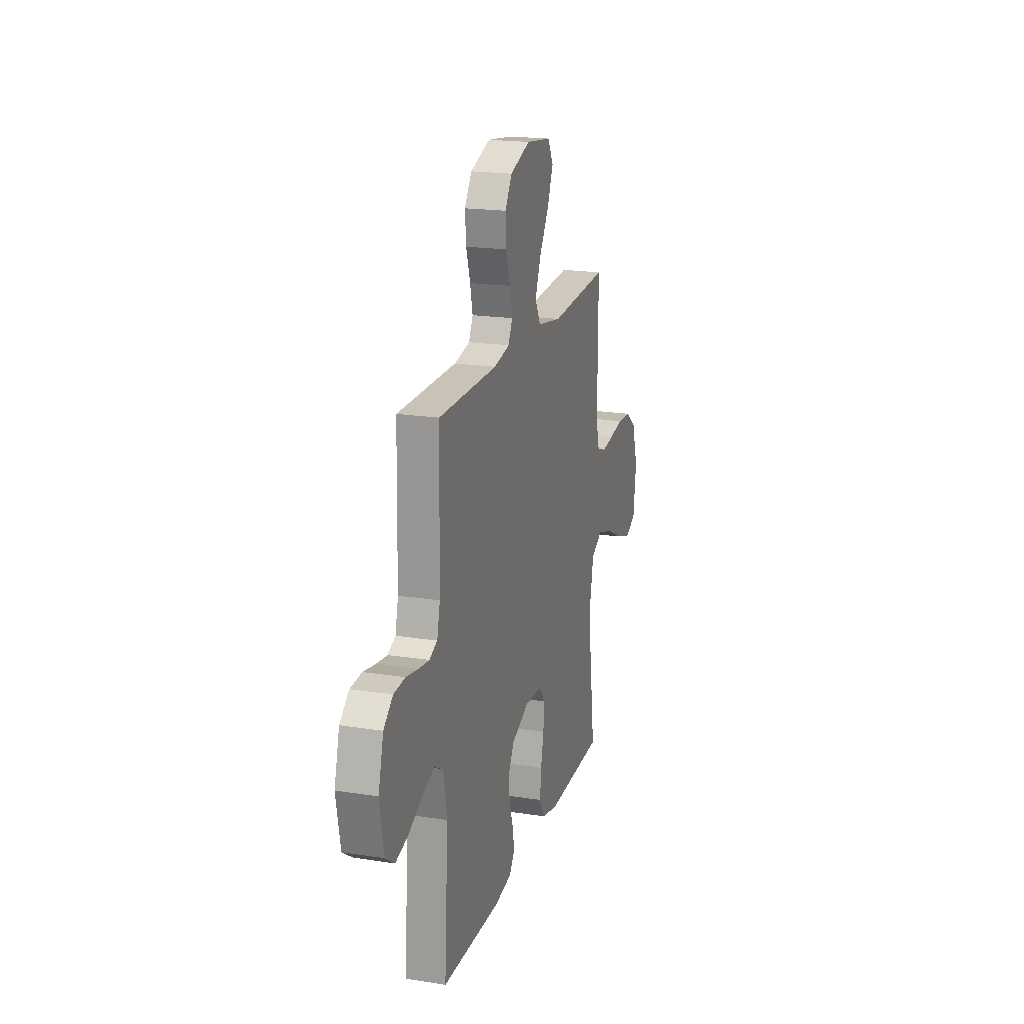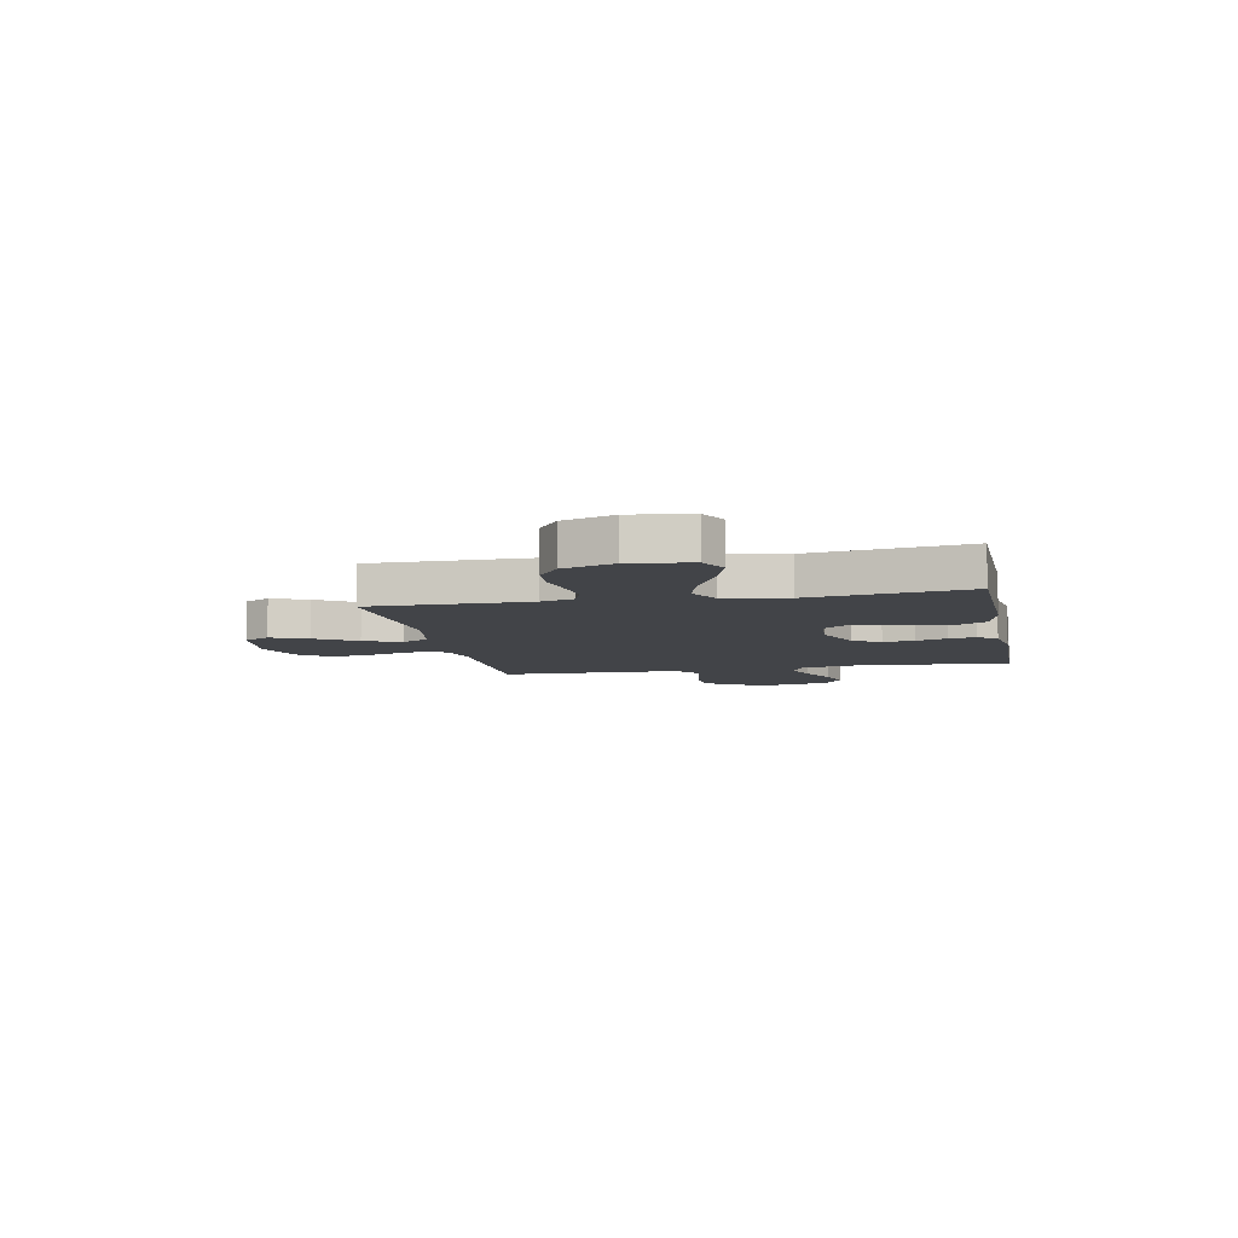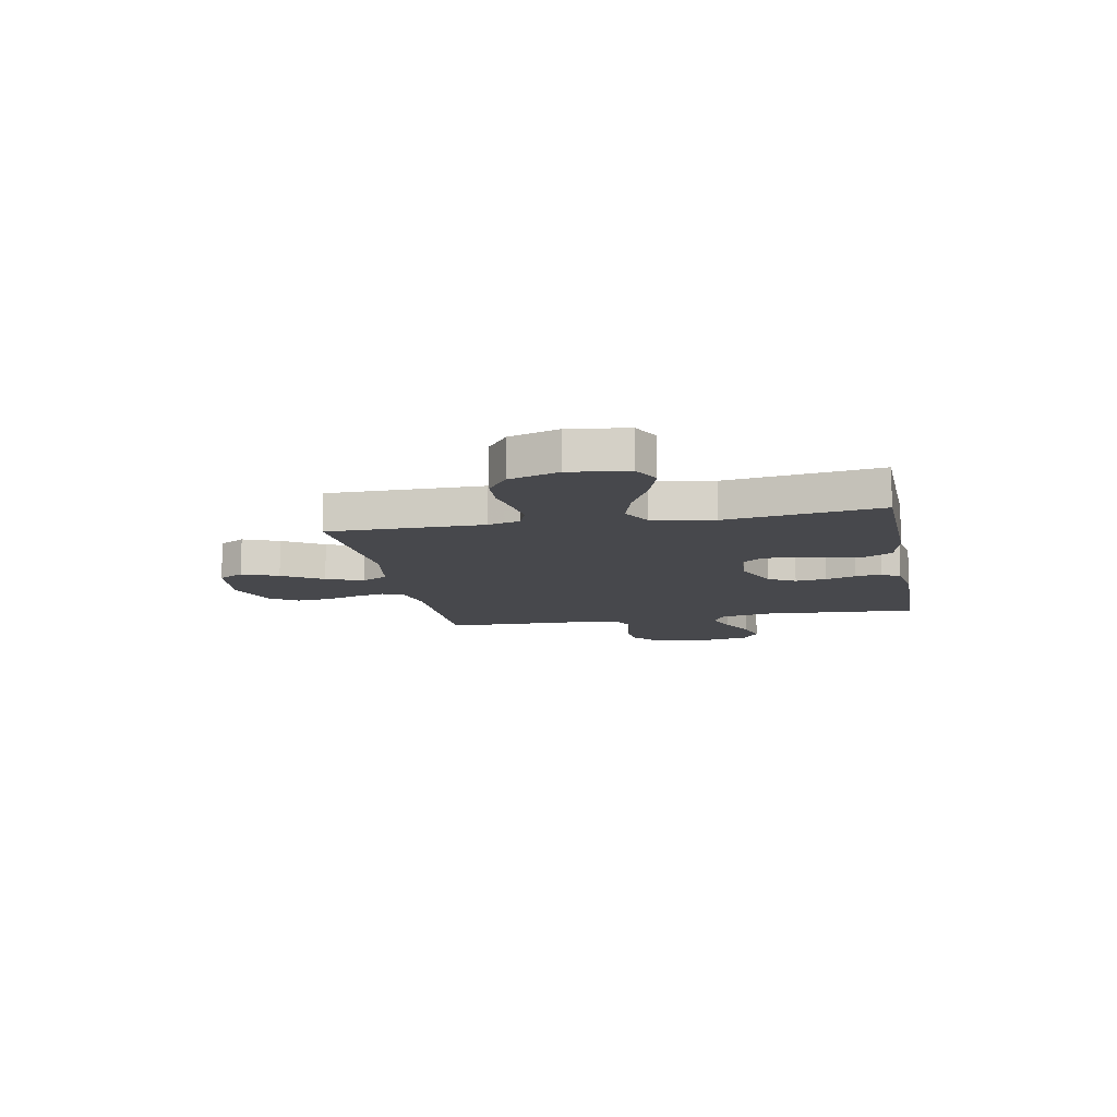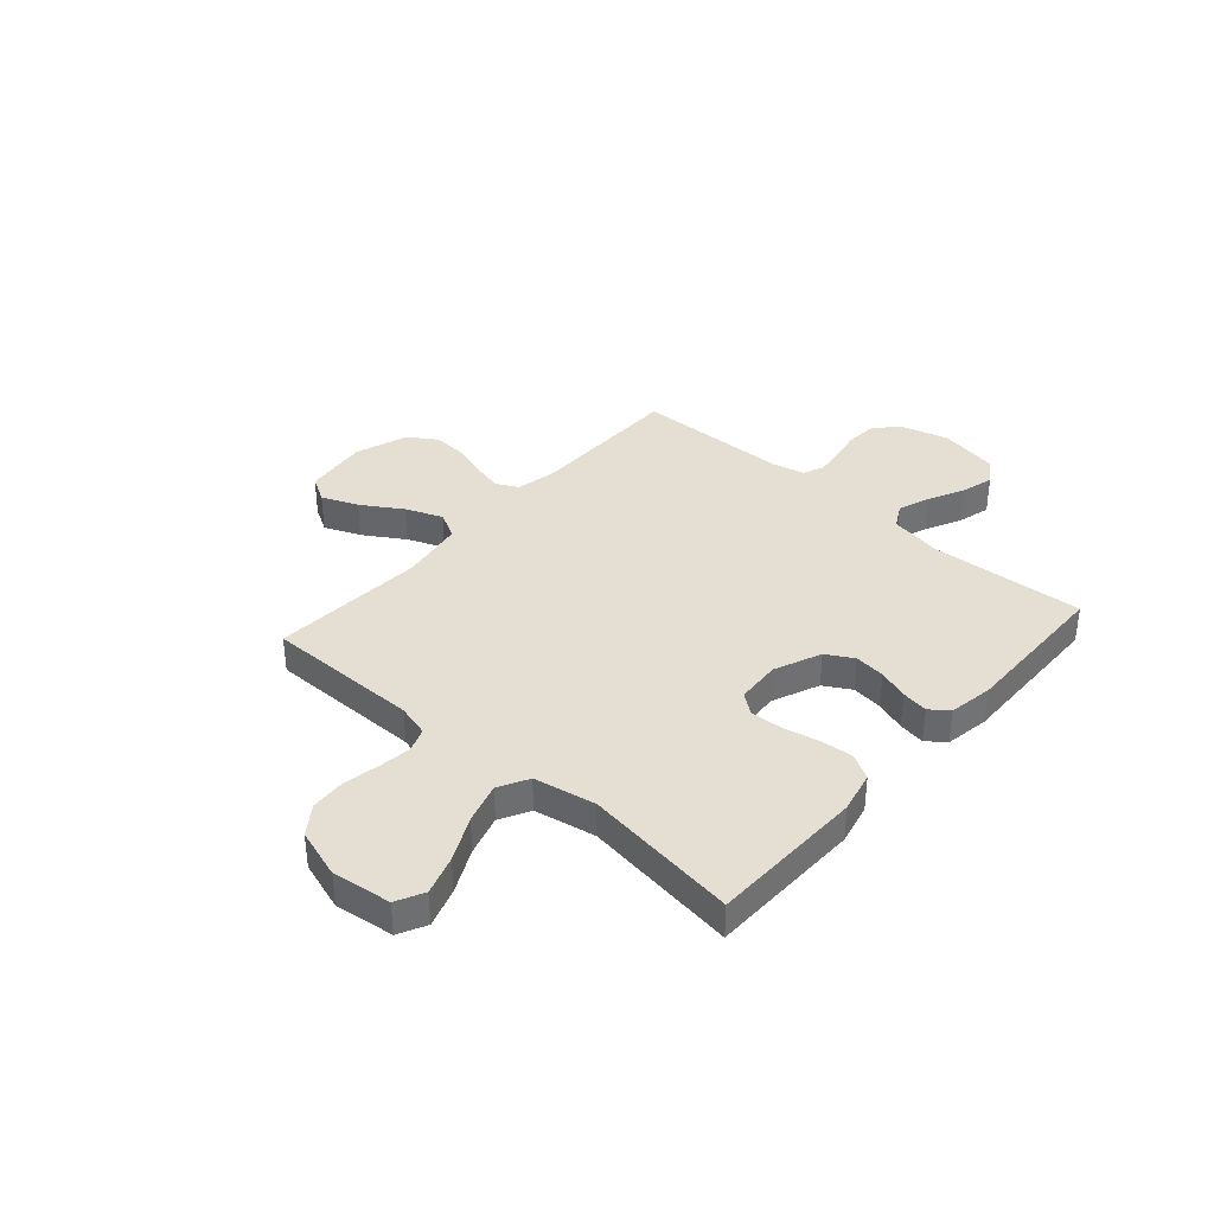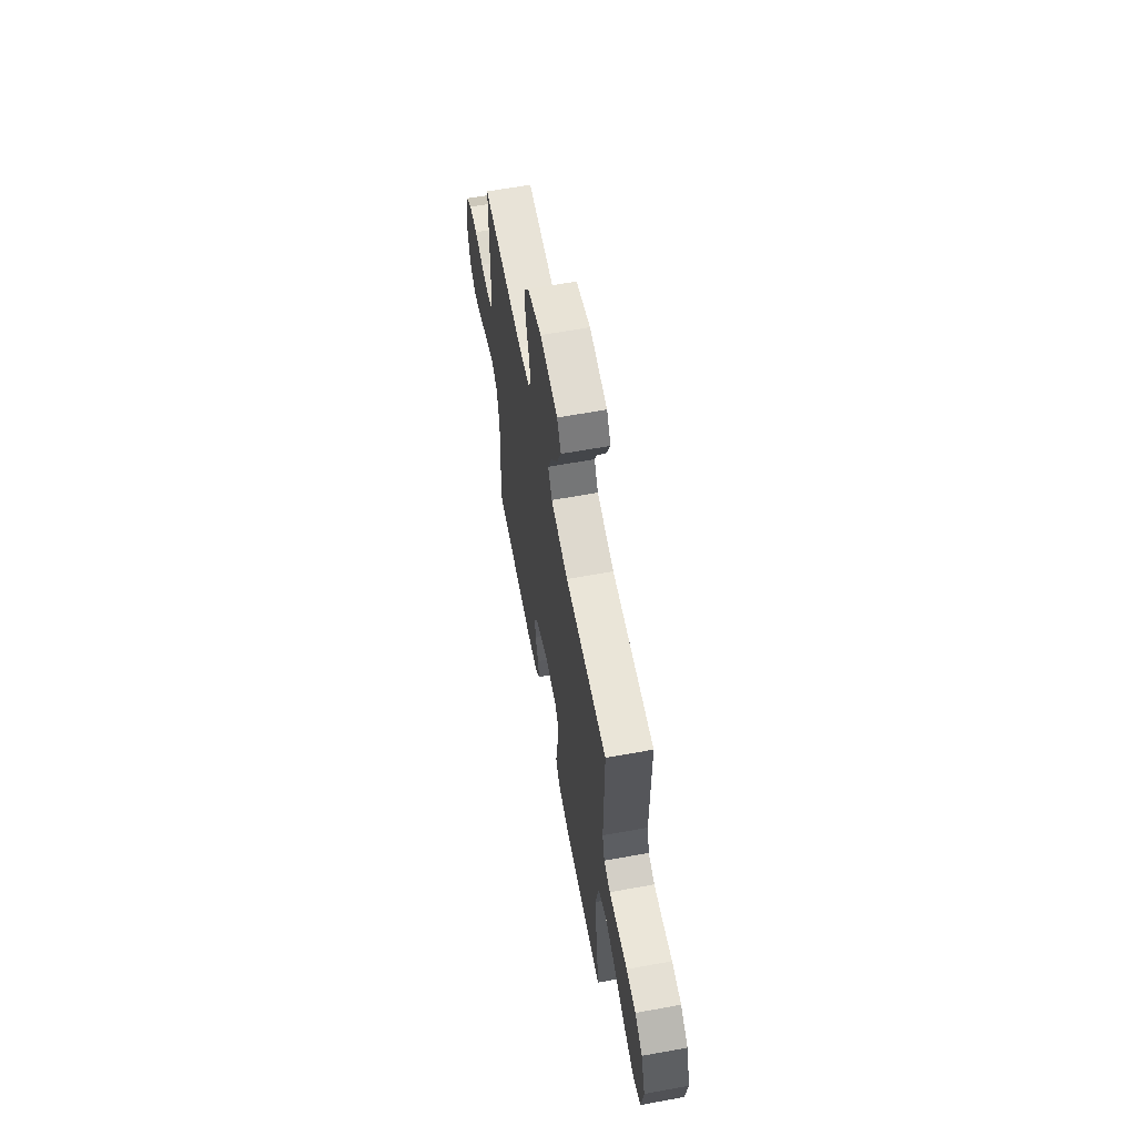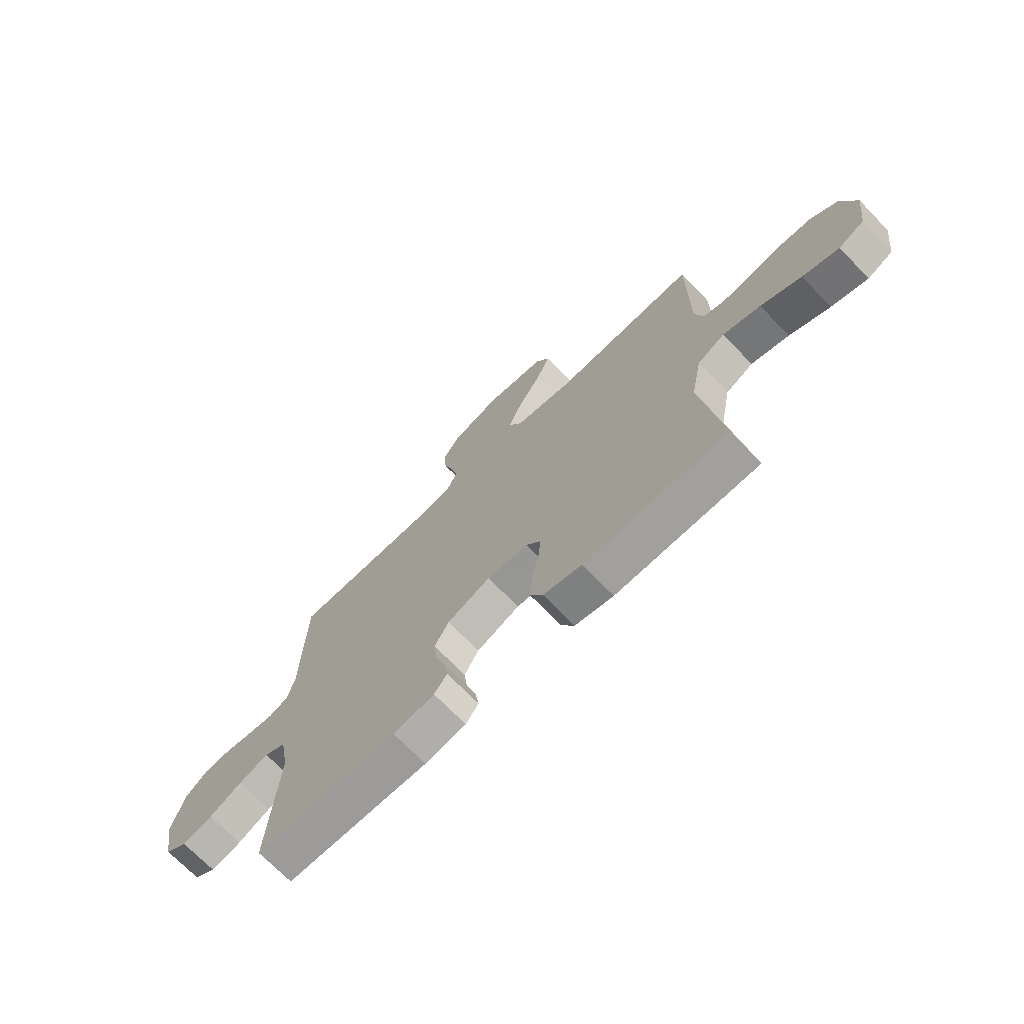
<metadata>
{"format":"obj","ext":"obj","renderer":"f3d","projection":"perspective","resolution":1024,"background":"white","views":[{"elev":19.4,"azim":-73.7,"up":"+Z"},{"elev":-7.7,"azim":101.3,"up":"+Y"},{"elev":-11.6,"azim":101.0,"up":"+Y"},{"elev":36.9,"azim":131.5,"up":"+Y"},{"elev":62.4,"azim":79.5,"up":"+Z"},{"elev":-70.8,"azim":44.0,"up":"+Z"}]}
</metadata>
<code>
v -0.5 0.07 -0.5
v -0.481 0.07 -0.2
v -0.499 0.07 -0.099
v -0.545 0.07 -0.074
v -0.608 0.07 -0.096
v -0.677 0.07 -0.13
v -0.741 0.07 -0.147
v -0.788 0.07 -0.114
v -0.809 0.07 0
v -0.783 0.07 0.096
v -0.736 0.07 0.135
v -0.678 0.07 0.139
v -0.616 0.07 0.127
v -0.562 0.07 0.12
v -0.522 0.07 0.137
v -0.507 0.07 0.2
v -0.5 0.07 0.5
v -0.2 0.07 0.5
v -0.12 0.07 0.516
v -0.099 0.07 0.558
v -0.112 0.07 0.617
v -0.133 0.07 0.684
v -0.138 0.07 0.75
v -0.102 0.07 0.805
v 0 0.07 0.84
v 0.126 0.07 0.824
v 0.155 0.07 0.774
v 0.126 0.07 0.704
v 0.077 0.07 0.626
v 0.048 0.07 0.555
v 0.076 0.07 0.503
v 0.2 0.07 0.482
v 0.5 0.07 0.5
v 0.499 0.07 0.2
v 0.516 0.07 0.137
v 0.562 0.07 0.12
v 0.625 0.07 0.128
v 0.695 0.07 0.141
v 0.763 0.07 0.137
v 0.818 0.07 0.097
v 0.849 0.07 0
v 0.834 0.07 -0.114
v 0.78 0.07 -0.141
v 0.704 0.07 -0.116
v 0.619 0.07 -0.074
v 0.54 0.07 -0.05
v 0.482 0.07 -0.081
v 0.459 0.07 -0.2
v 0.5 0.07 -0.5
v 0.2 0.07 -0.505
v 0.119 0.07 -0.486
v 0.092 0.07 -0.438
v 0.098 0.07 -0.373
v 0.113 0.07 -0.304
v 0.117 0.07 -0.243
v 0.087 0.07 -0.203
v 0 0.07 -0.197
v -0.091 0.07 -0.235
v -0.121 0.07 -0.287
v -0.114 0.07 -0.347
v -0.094 0.07 -0.406
v -0.086 0.07 -0.457
v -0.113 0.07 -0.493
v -0.2 0.07 -0.507
v -0.5 0 -0.5
v -0.481 0 -0.2
v -0.499 0 -0.099
v -0.545 0 -0.074
v -0.608 0 -0.096
v -0.677 0 -0.13
v -0.741 0 -0.147
v -0.788 0 -0.114
v -0.809 0 0
v -0.783 0 0.096
v -0.736 0 0.135
v -0.678 0 0.139
v -0.616 0 0.127
v -0.562 0 0.12
v -0.522 0 0.137
v -0.507 0 0.2
v -0.5 0 0.5
v -0.2 0 0.5
v -0.12 0 0.516
v -0.099 0 0.558
v -0.112 0 0.617
v -0.133 0 0.684
v -0.138 0 0.75
v -0.102 0 0.805
v 0 0 0.84
v 0.126 0 0.824
v 0.155 0 0.774
v 0.126 0 0.704
v 0.077 0 0.626
v 0.048 0 0.555
v 0.076 0 0.503
v 0.2 0 0.482
v 0.5 0 0.5
v 0.499 0 0.2
v 0.516 0 0.137
v 0.562 0 0.12
v 0.625 0 0.128
v 0.695 0 0.141
v 0.763 0 0.137
v 0.818 0 0.097
v 0.849 0 0
v 0.834 0 -0.114
v 0.78 0 -0.141
v 0.704 0 -0.116
v 0.619 0 -0.074
v 0.54 0 -0.05
v 0.482 0 -0.081
v 0.459 0 -0.2
v 0.5 0 -0.5
v 0.2 0 -0.505
v 0.119 0 -0.486
v 0.092 0 -0.438
v 0.098 0 -0.373
v 0.113 0 -0.304
v 0.117 0 -0.243
v 0.087 0 -0.203
v 0 0 -0.197
v -0.091 0 -0.235
v -0.121 0 -0.287
v -0.114 0 -0.347
v -0.094 0 -0.406
v -0.086 0 -0.457
v -0.113 0 -0.493
v -0.2 0 -0.507
f 64 1 2
f 63 64 2
f 62 63 2
f 61 62 2
f 60 61 2
f 59 60 2 3
f 58 59 3 4
f 57 58 4
f 56 57 4
f 52 53 54
f 51 52 54
f 50 51 54
f 49 50 54
f 48 49 54
f 47 48 54 55
f 46 47 55 56
f 43 44 45
f 42 43 45
f 41 42 45
f 40 41 45
f 39 40 45
f 38 39 45
f 37 38 45
f 36 37 45 46
f 46 56 4
f 36 46 4
f 35 36 4
f 32 33 34
f 34 35 4
f 32 34 4
f 31 32 4
f 27 28 29
f 26 27 29
f 25 26 29
f 24 25 29
f 23 24 29
f 22 23 29
f 21 22 29
f 20 21 29 30
f 19 20 30 31
f 16 17 18
f 19 31 4
f 18 19 4
f 16 18 4
f 15 16 4
f 11 12 13
f 10 11 13
f 9 10 13
f 8 9 13
f 7 8 13
f 6 7 13
f 5 6 13
f 5 13 14
f 4 5 14 15
f 66 65 128
f 66 128 127
f 66 127 126
f 66 126 125
f 66 125 124
f 67 66 124 123
f 68 67 123 122
f 68 122 121
f 68 121 120
f 118 117 116
f 118 116 115
f 118 115 114
f 118 114 113
f 118 113 112
f 119 118 112 111
f 120 119 111 110
f 109 108 107
f 109 107 106
f 109 106 105
f 109 105 104
f 109 104 103
f 109 103 102
f 109 102 101
f 110 109 101 100
f 68 120 110
f 68 110 100
f 68 100 99
f 98 97 96
f 68 99 98
f 68 98 96
f 68 96 95
f 93 92 91
f 93 91 90
f 93 90 89
f 93 89 88
f 93 88 87
f 93 87 86
f 93 86 85
f 94 93 85 84
f 95 94 84 83
f 82 81 80
f 68 95 83
f 68 83 82
f 68 82 80
f 68 80 79
f 77 76 75
f 77 75 74
f 77 74 73
f 77 73 72
f 77 72 71
f 77 71 70
f 77 70 69
f 78 77 69
f 79 78 69 68
f 1 65 66 2
f 2 66 67 3
f 3 67 68 4
f 4 68 69 5
f 5 69 70 6
f 6 70 71 7
f 7 71 72 8
f 8 72 73 9
f 9 73 74 10
f 10 74 75 11
f 11 75 76 12
f 12 76 77 13
f 13 77 78 14
f 14 78 79 15
f 15 79 80 16
f 16 80 81 17
f 17 81 82 18
f 18 82 83 19
f 19 83 84 20
f 20 84 85 21
f 21 85 86 22
f 22 86 87 23
f 23 87 88 24
f 24 88 89 25
f 25 89 90 26
f 26 90 91 27
f 27 91 92 28
f 28 92 93 29
f 29 93 94 30
f 30 94 95 31
f 31 95 96 32
f 32 96 97 33
f 33 97 98 34
f 34 98 99 35
f 35 99 100 36
f 36 100 101 37
f 37 101 102 38
f 38 102 103 39
f 39 103 104 40
f 40 104 105 41
f 41 105 106 42
f 42 106 107 43
f 43 107 108 44
f 44 108 109 45
f 45 109 110 46
f 46 110 111 47
f 47 111 112 48
f 48 112 113 49
f 49 113 114 50
f 50 114 115 51
f 51 115 116 52
f 52 116 117 53
f 53 117 118 54
f 54 118 119 55
f 55 119 120 56
f 56 120 121 57
f 57 121 122 58
f 58 122 123 59
f 59 123 124 60
f 60 124 125 61
f 61 125 126 62
f 62 126 127 63
f 63 127 128 64
f 64 128 65 1

</code>
